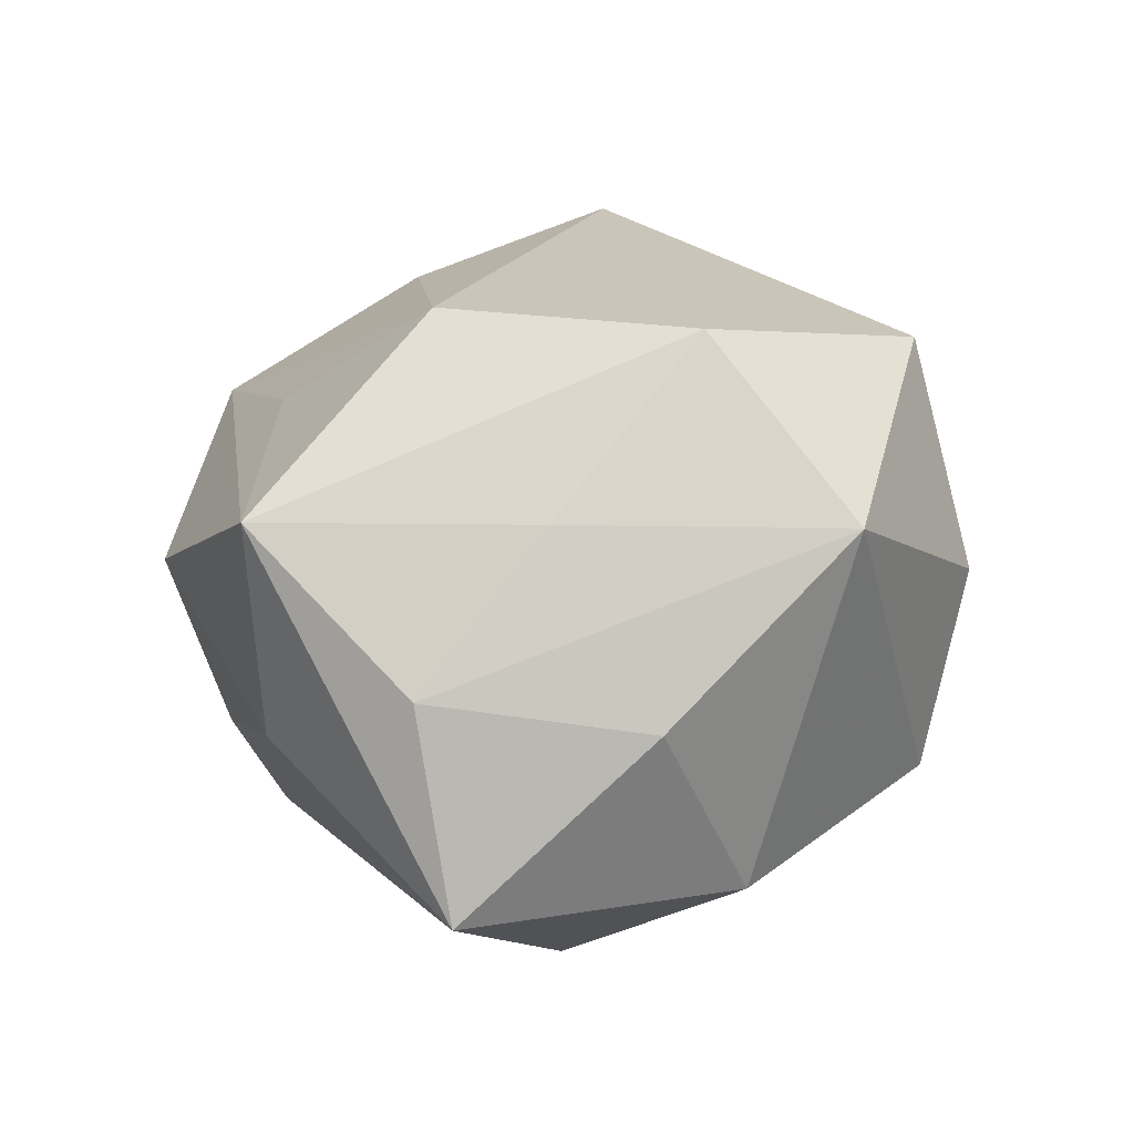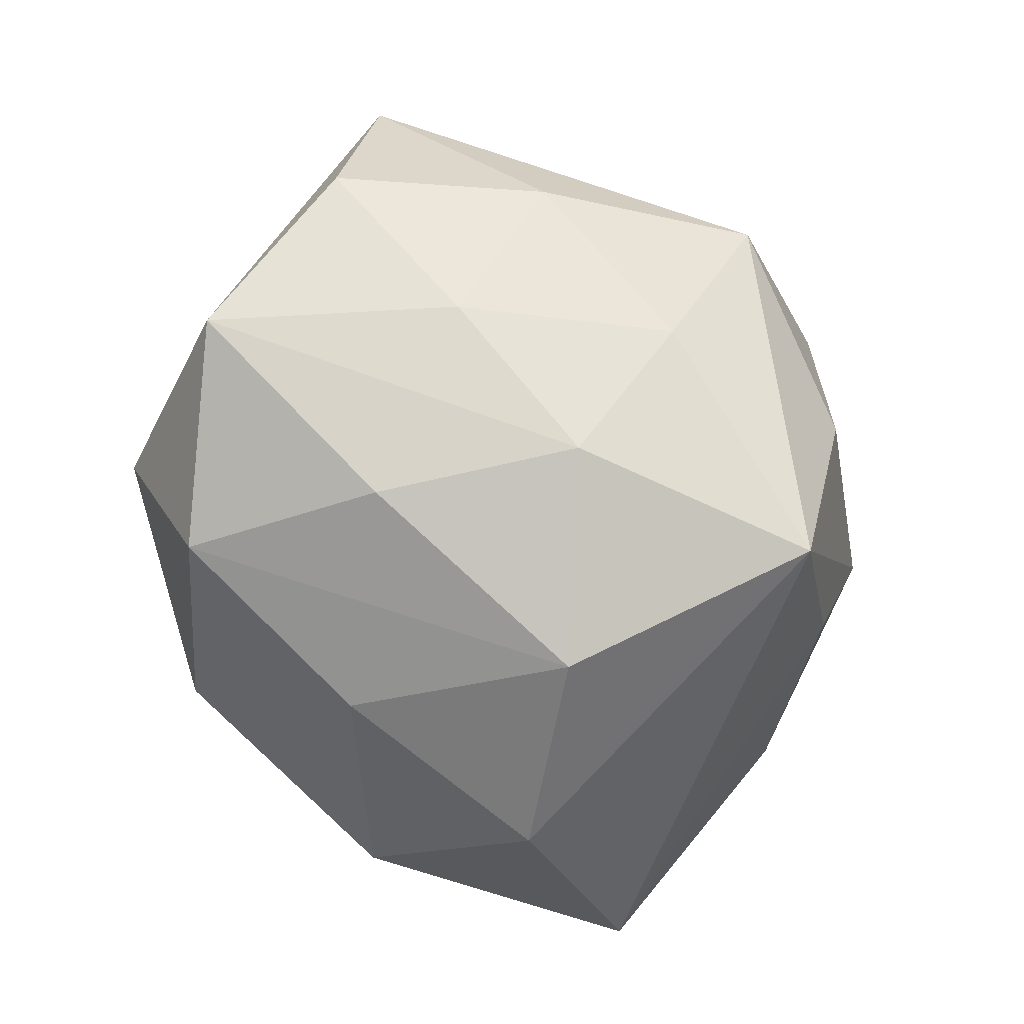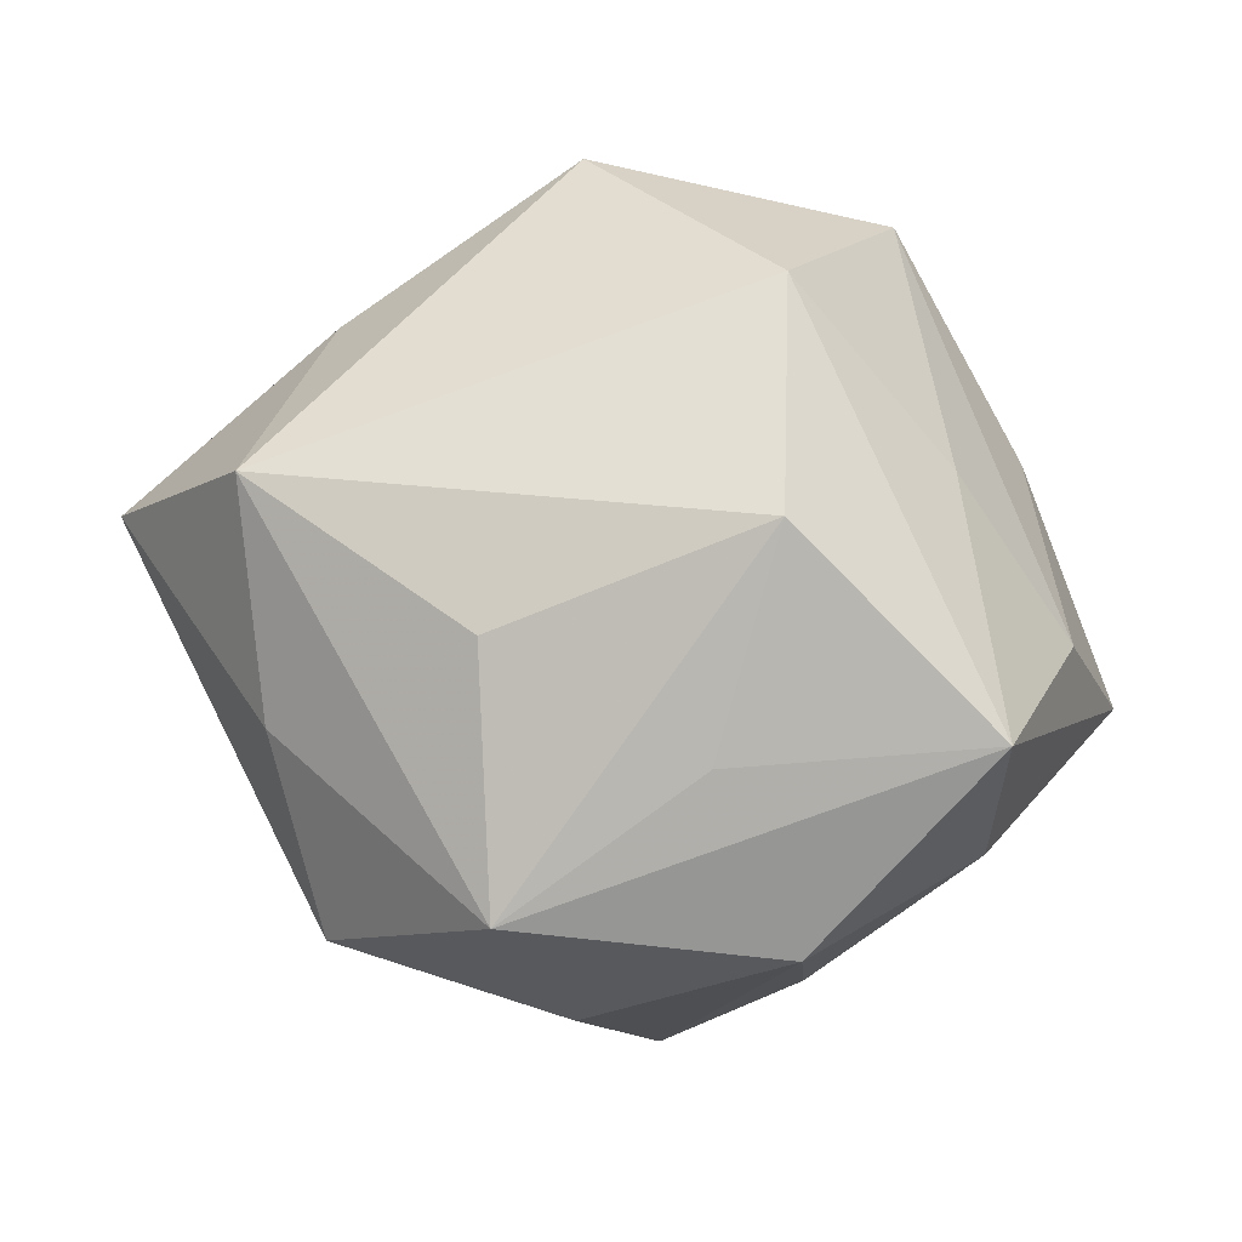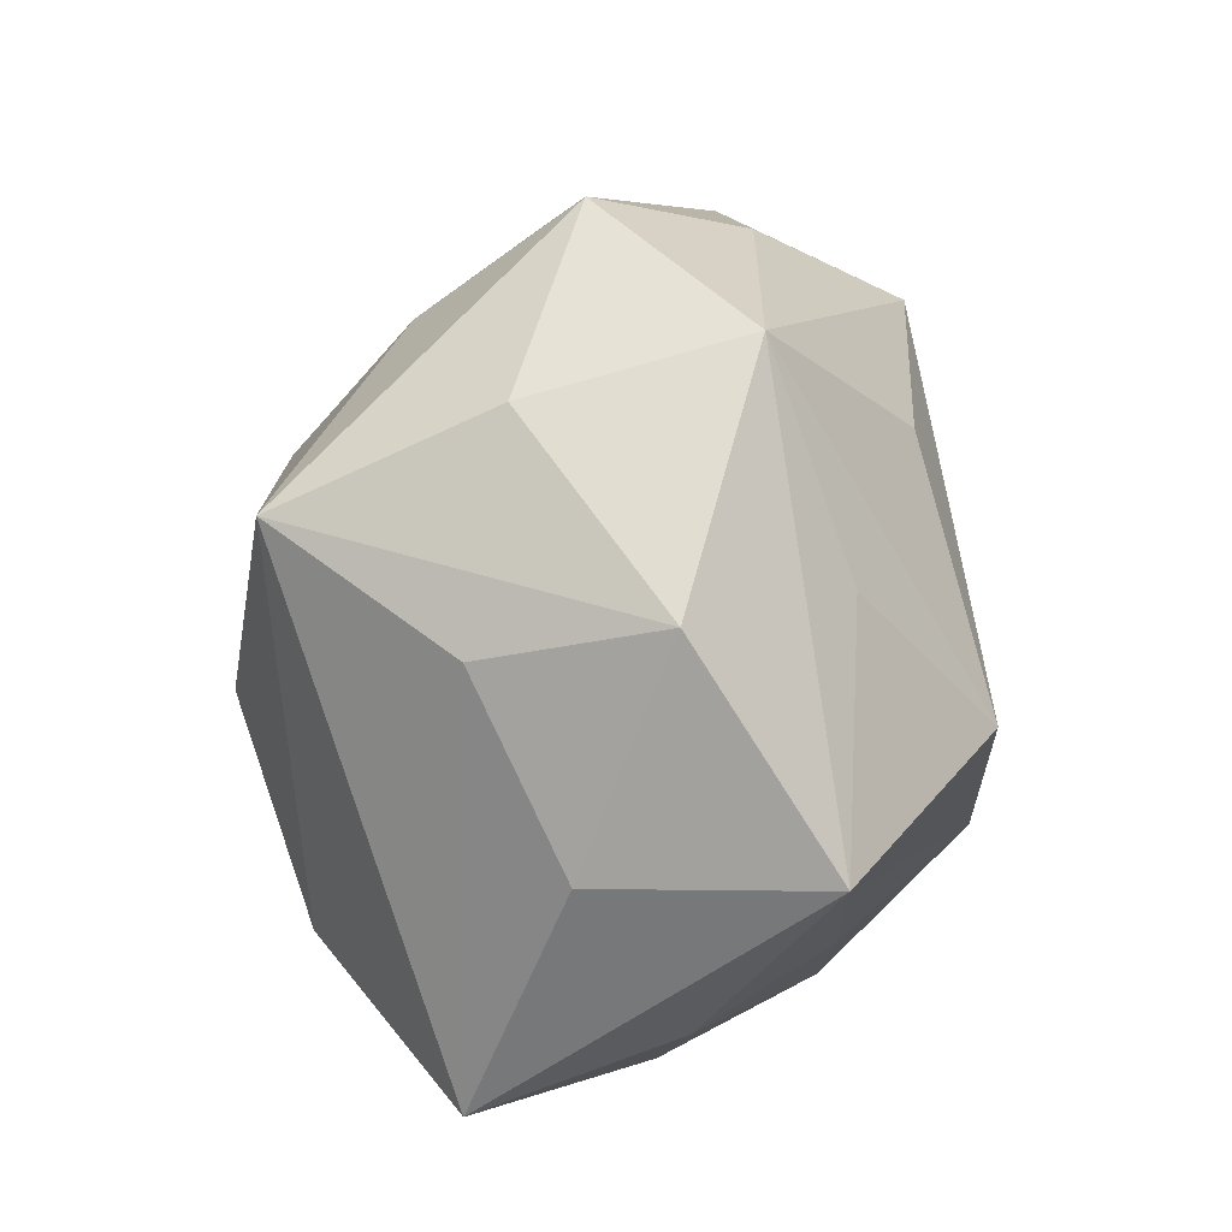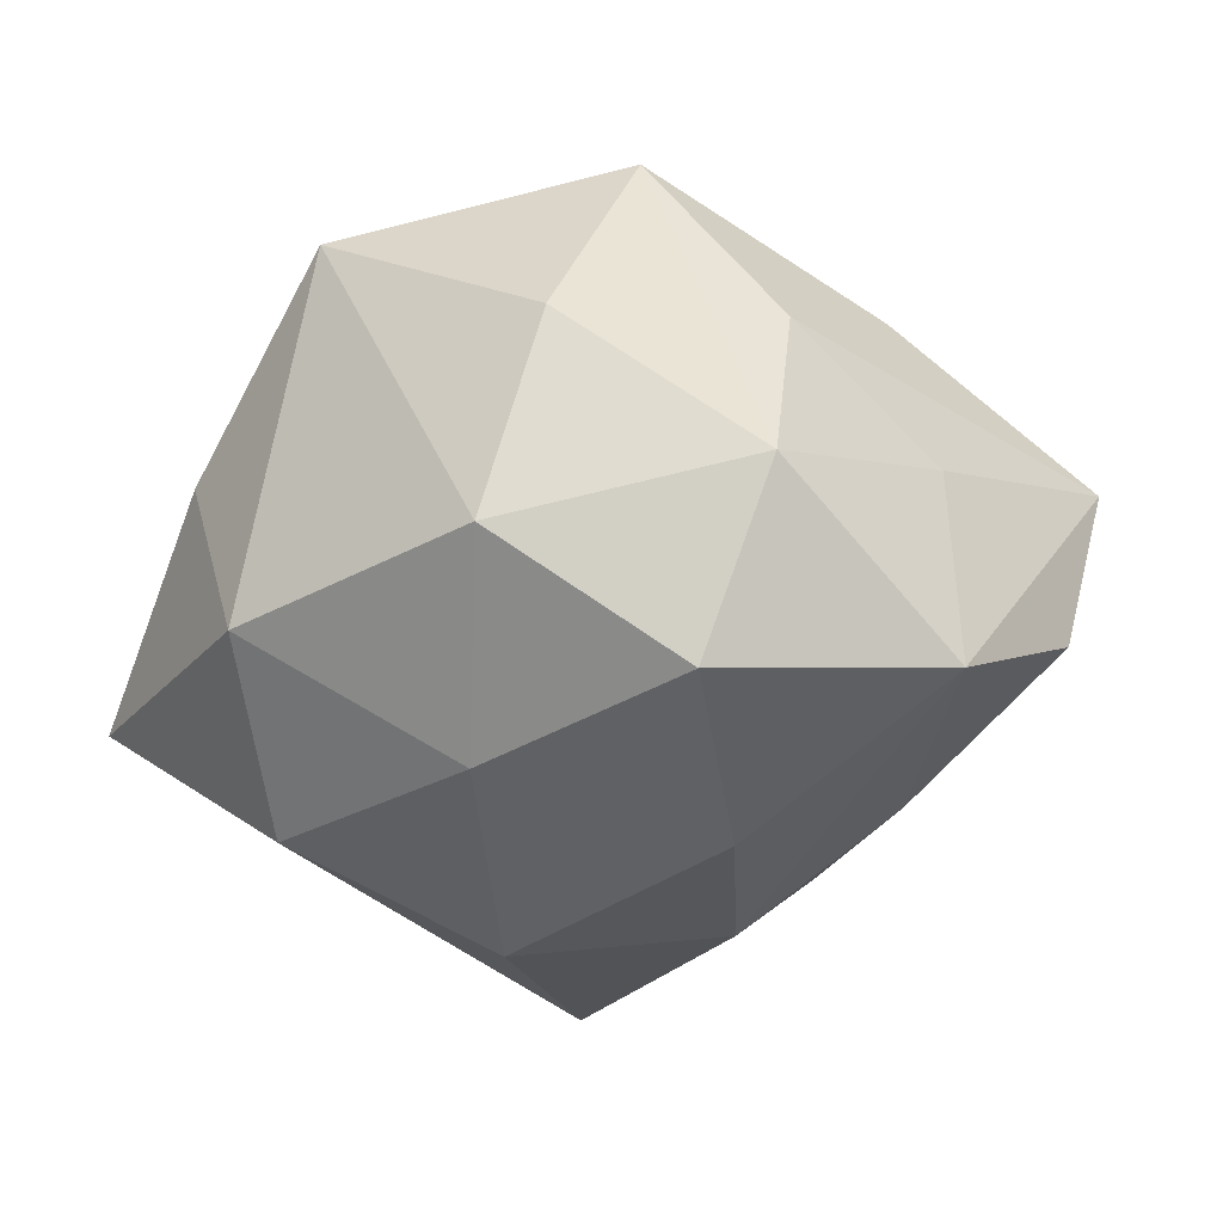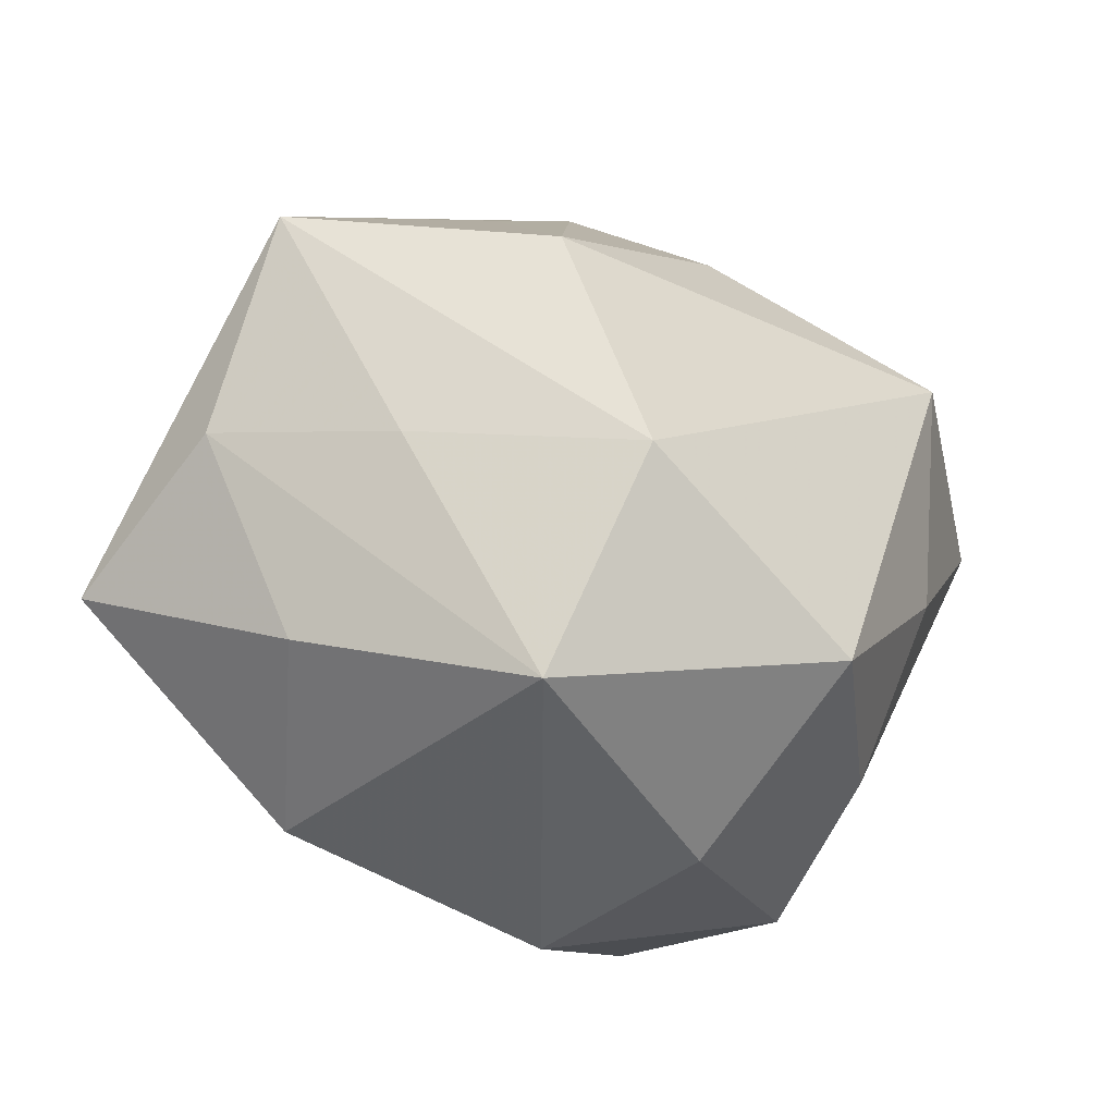
<metadata>
{"format":"obj","ext":"obj","renderer":"f3d","projection":"perspective","resolution":1024,"background":"white","views":[{"elev":29.1,"azim":-58.5,"up":"+Z"},{"elev":-78.3,"azim":123.9,"up":"+Z"},{"elev":58.8,"azim":-157.0,"up":"+Z"},{"elev":45.8,"azim":-87.6,"up":"+Y"},{"elev":-31.4,"azim":24.4,"up":"+Z"},{"elev":-45.1,"azim":-26.4,"up":"+Y"}]}
</metadata>
<code>
v 0.004342 0.02107 0.02449
v -0.01058 -0.03458 0.01904
v 0.03071 -0.00684 0.01677
v -0.0381 -0.006931 0.007334
v 0.006858 0.01361 -0.02866
v -0.03706 0.009909 -0.002137
v -0.02422 -0.01291 -0.02522
v -0.01624 0.02227 0.0193
v 0.01163 0.03876 -0.003281
v -0.01991 -0.02963 -0.01439
v 0.02376 0.01097 -0.02087
v 0.03531 -0.008877 -0.001246
v -0.002526 -0.01954 -0.02614
v 0.01151 -0.03562 0.004971
v 0.02746 -0.02282 0.007516
v 0.01585 -0.02659 0.02484
v 0.04049 0.007244 -0.01086
v 0.04316 0.01319 0.007414
v 0.009614 0.02697 -0.01773
v 0.02761 -0.02752 -0.008672
v -0.01527 0.00583 0.03193
v 0.03631 -0.01006 -0.02105
v -0.04247 -0.0133 -0.01095
v -0.02443 -0.01188 0.01942
v -0.004077 0.03837 0.01142
v 0.02076 0.02873 0.01059
v -0.00978 0.03532 -0.008225
v 0.01921 -0.0239 -0.02434
v -0.02712 0.02881 0.005617
v -0.02599 0.0231 -0.0109
v 0.02887 0.01468 0.02477
v -0.03727 0.01095 0.01909
v -0.0276 -0.02508 0.004413
v 0.01422 -0.004718 -0.02976
v 0.02745 0.02371 -0.007382
v 0.00523 -0.03479 -0.01359
v -0.01413 0.02652 -0.02795
v -0.009641 0.001356 -0.03261
v -0.006746 -0.01672 0.03188
f 9 25 26
f 39 2 16
f 39 21 32
f 32 25 29
f 1 25 21
f 32 21 8
f 8 25 32
f 21 25 8
f 10 23 7
f 7 23 37
f 32 23 4
f 36 2 10
f 18 9 26
f 37 29 27
f 27 29 25
f 27 9 37
f 25 9 27
f 6 23 32
f 32 29 6
f 38 7 37
f 32 4 24
f 24 4 2
f 24 39 32
f 2 39 24
f 2 4 33
f 33 4 23
f 10 2 33
f 33 23 10
f 16 2 14
f 2 36 14
f 37 9 19
f 22 18 12
f 31 39 16
f 31 18 26
f 21 39 31
f 31 1 21
f 26 25 31
f 25 1 31
f 22 11 17
f 17 18 22
f 30 29 37
f 30 6 29
f 37 23 30
f 23 6 30
f 5 38 37
f 37 19 5
f 5 19 11
f 5 11 22
f 3 31 16
f 18 31 3
f 15 3 16
f 15 12 18
f 18 3 15
f 11 19 35
f 35 17 11
f 35 19 9
f 9 18 35
f 18 17 35
f 34 5 22
f 38 5 34
f 22 28 34
f 34 28 38
f 20 14 36
f 36 28 20
f 16 14 20
f 20 15 16
f 20 28 22
f 22 12 20
f 12 15 20
f 7 38 13
f 38 28 13
f 10 7 13
f 13 36 10
f 13 28 36

</code>
